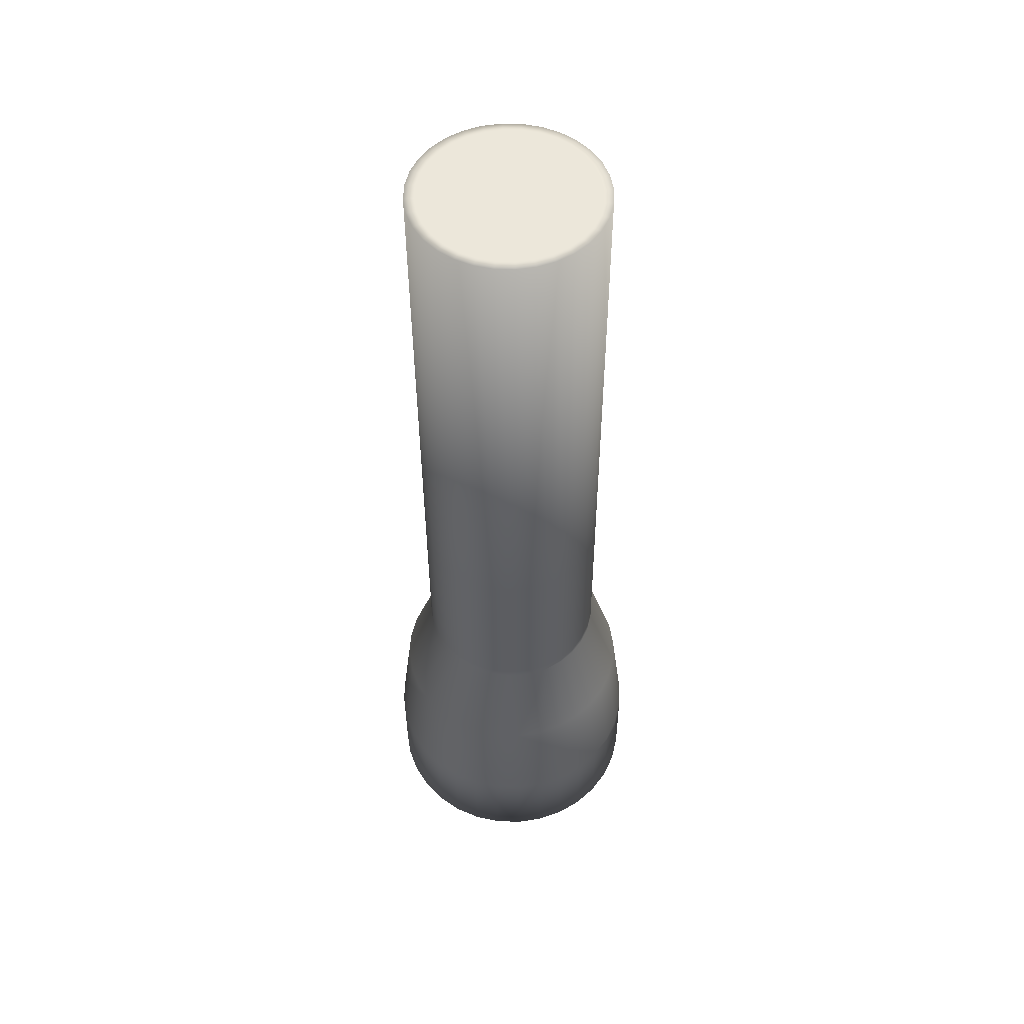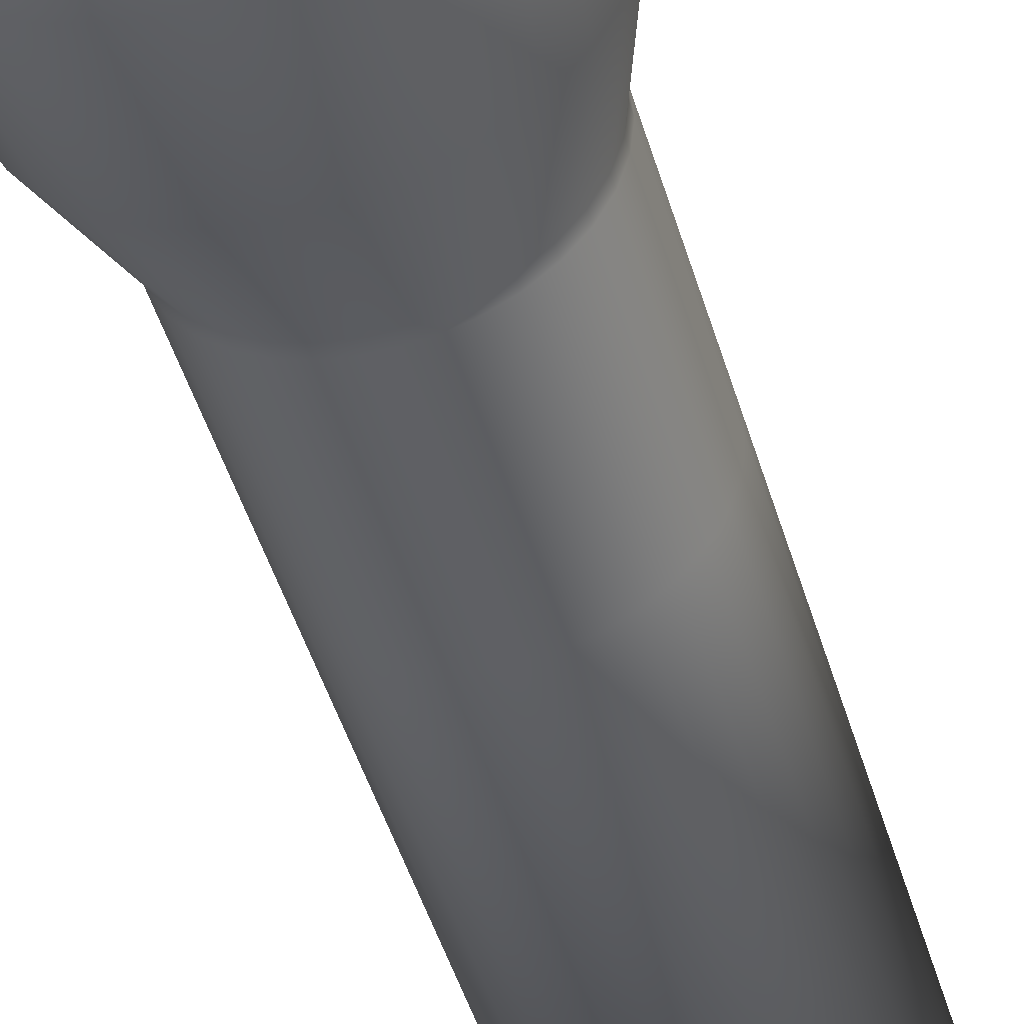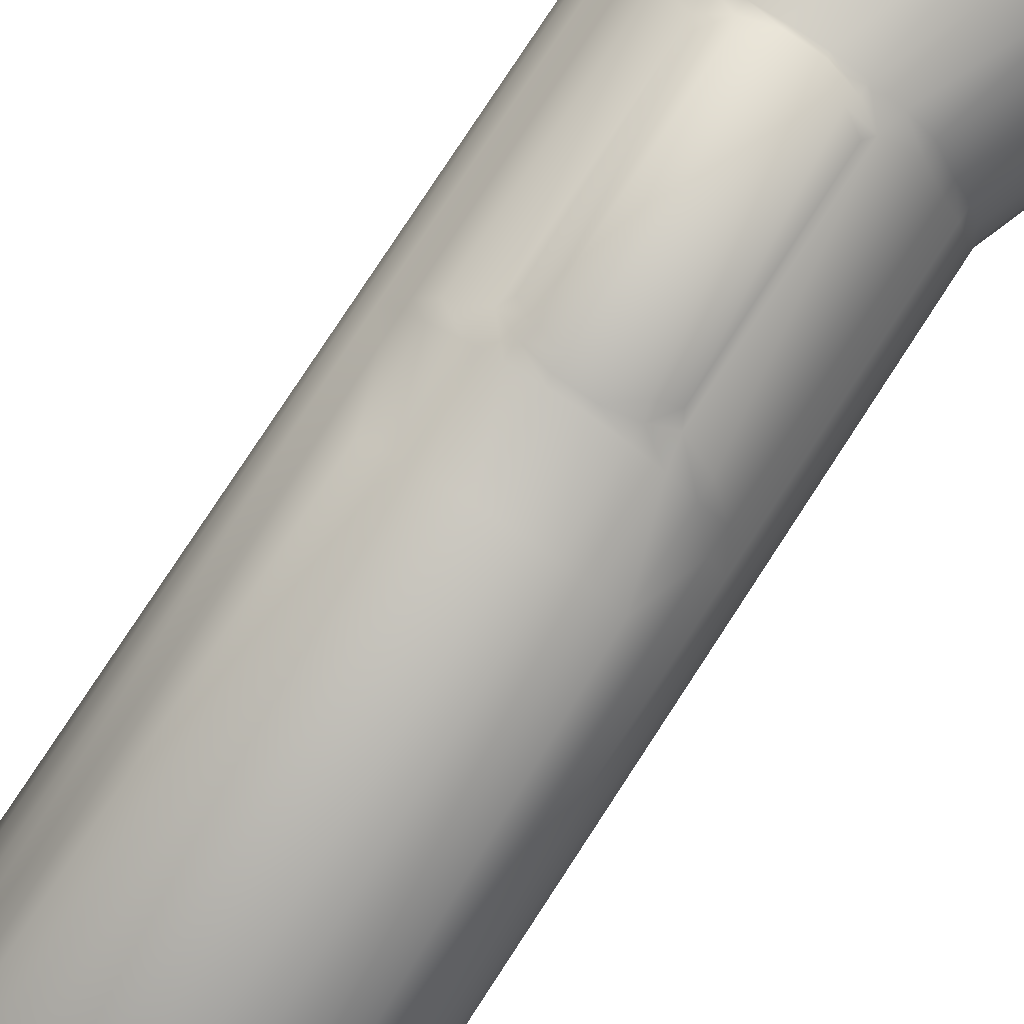
<metadata>
{"format":"obj","ext":"obj","renderer":"f3d","projection":"perspective","resolution":1024,"background":"white","views":[{"elev":53.0,"azim":7.6,"up":"+Z"},{"elev":-44.4,"azim":-164.6,"up":"+Y"},{"elev":77.2,"azim":32.8,"up":"+Y"}]}
</metadata>
<code>
o Lanterna_Cylinder
v 0.006479 1.181 -3.967
v 0.01339 1.176 -4
v -0.1817 1.157 -4.001
v -0.1862 1.157 -3.922
v -0.3693 1.1 -4.001
v -0.3333 1.101 -3.852
v -0.5422 1.008 -4.002
v -0.5425 1.008 -3.912
v -0.6937 0.7071 -4.002
v -0.694 0.7071 -3.912
v -0.8181 0.5556 -4.003
v -0.8184 0.5556 -3.913
v -0.9105 0.3827 -4.003
v -0.9108 0.3827 -3.913
v -0.9674 0.1951 -4.003
v -0.9677 0.1951 -3.913
v -0.9866 -2e-06 -4.003
v -0.9869 -2e-06 -3.913
v -0.9674 -0.1951 -4.003
v -0.9677 -0.1951 -3.913
v -0.9105 -0.3827 -4.003
v -0.9108 -0.3827 -3.913
v -0.8181 -0.5556 -4.003
v -0.8184 -0.5556 -3.913
v -0.6937 -0.7071 -4.002
v -0.694 -0.7071 -3.912
v -0.5422 -0.8315 -4.002
v -0.5425 -0.8315 -3.912
v -0.3693 -0.9239 -4.001
v -0.3696 -0.9239 -3.911
v -0.1817 -0.9808 -4.001
v -0.182 -0.9808 -3.911
v 0.01339 -1 -4
v 0.01309 -1 -3.91
v 0.2085 -0.9808 -3.999
v 0.2082 -0.9808 -3.909
v 0.3961 -0.9239 -3.999
v 0.3958 -0.9239 -3.909
v 0.569 -0.8315 -3.998
v 0.5687 -0.8315 -3.908
v 0.7205 -0.7071 -3.998
v 0.7202 -0.7071 -3.908
v 0.8449 -0.5556 -3.997
v 0.8446 -0.5556 -3.907
v 0.9373 -0.3827 -3.997
v 0.937 -0.3827 -3.907
v 0.9942 -0.1951 -3.997
v 0.9939 -0.1951 -3.907
v 1.013 -1e-06 -3.997
v 1.013 -1e-06 -3.907
v 0.9942 0.1951 -3.997
v 0.9939 0.1951 -3.907
v 0.9373 0.3827 -3.997
v 0.937 0.3827 -3.907
v 0.8449 0.5556 -3.997
v 0.8446 0.5556 -3.907
v 0.7205 0.8832 -3.998
v 0.7202 0.8832 -3.908
v 0.569 1.008 -3.998
v 0.533 1.016 -3.849
v 0.3961 1.1 -3.999
v 0.4001 1.1 -3.92
v -1.278 -0.2575 -4.908
v -1.203 -0.5051 -4.908
v 0.2159 1.16 -3.966
v 0.2085 1.157 -3.999
v -0.8415 -0.5556 2.997
v -0.7171 -0.7071 2.998
v -0.6464 -0.6364 2.998
v -0.7584 -0.5 2.997
v -0.4887 -1.22 -4.905
v -0.7169 -1.098 -4.906
v -0.7866 -1.207 -6.006
v -0.5356 -1.341 -6.006
v 0.5216 -1.22 -4.902
v 0.7498 -1.098 -4.901
v 1.114 0.7334 -4.9
v 0.9498 0.9334 -4.901
v -1.081 0.7334 -4.907
v -1.203 0.5051 -4.908
v -0.2411 -1.295 -4.905
v 1.311 -0.2575 -4.899
v 1.336 -1e-06 -4.899
v -0.2411 1.295 -4.905
v -0.4887 1.22 -4.905
v -1.081 -0.7334 -4.907
v 0.9498 -0.9334 -4.901
v 0.7498 1.098 -4.901
v -1.278 0.2575 -4.908
v 0.01641 -1.32 -4.904
v 1.311 0.2575 -4.899
v -0.7169 1.098 -4.906
v -0.917 -0.9334 -4.907
v 1.114 -0.7334 -4.9
v 0.5216 1.22 -4.902
v -1.304 -2e-06 -4.908
v 0.2739 -1.295 -4.903
v 1.236 0.5051 -4.9
v -0.917 0.9334 -4.907
v 1.236 -0.5051 -4.9
v 0.2739 1.295 -4.903
v 0.01641 1.32 -4.904
v 0.3034 -1.424 -6.003
v 0.0201 -1.452 -6.004
v 0.02336 -1.452 -6.979
v 0.3066 -1.424 -6.978
v 0.0201 1.452 -6.004
v -0.2632 1.424 -6.005
v 1.227 0.8067 -6
v 1.047 1.027 -6
v -0.2632 -1.424 -6.005
v -0.5356 1.341 -6.006
v 0.8268 1.207 -6.001
v -0.7866 1.207 -6.006
v 0.5757 1.341 -6.002
v -1.007 1.027 -6.007
v 0.3034 1.424 -6.003
v 0.5757 -1.341 -6.002
v -1.187 0.8067 -6.008
v 0.8268 -1.207 -6.001
v -1.321 0.5557 -6.008
v 1.047 -1.027 -6
v -1.404 0.2833 -6.009
v 1.227 -0.8067 -6
v -1.432 -2e-06 -6.009
v 1.362 -0.5557 -5.999
v -1.404 -0.2833 -6.009
v 1.444 -0.2833 -5.999
v -1.321 -0.5557 -6.008
v 1.472 -1e-06 -5.999
v -1.187 -0.8067 -6.008
v 1.444 0.2833 -5.999
v -1.007 -1.027 -6.007
v 1.362 0.5557 -5.999
v -1.318 0.5557 -6.983
v -1.184 0.8067 -6.983
v -1.063 0.726 -6.983
v -1.184 0.5001 -6.983
v -0.7833 1.207 -6.982
v -1.003 1.027 -6.982
v 0.579 1.341 -6.977
v 0.3066 1.424 -6.978
v 0.579 -1.341 -6.977
v 0.02336 1.452 -6.979
v 0.83 -1.207 -6.976
v 1.05 -1.027 -6.975
v -1.401 0.2833 -6.984
v 1.231 -0.8067 -6.975
v -1.429 -2e-06 -6.984
v 1.365 -0.5557 -6.974
v -1.401 -0.2833 -6.984
v 1.447 -0.2833 -6.974
v -1.318 -0.5557 -6.983
v 1.475 -0 -6.974
v -1.184 -0.8067 -6.983
v 1.447 0.2833 -6.974
v -1.003 -1.027 -6.982
v 1.365 0.5557 -6.974
v -0.7833 -1.207 -6.982
v 1.231 0.8067 -6.975
v -0.5323 -1.341 -6.981
v -0.2599 1.424 -6.98
v 1.05 1.027 -6.975
v -0.2599 -1.424 -6.98
v -0.5323 1.341 -6.981
v 0.83 1.207 -6.976
v -1.258 -0.2549 -6.983
v -1.283 -2e-06 -6.983
v -0.2447 -2e-06 -4.98
v -0.2397 -0.05099 -4.98
v 0.7494 -1.087 -6.976
v 0.9474 -0.924 -6.976
v -1.258 0.2549 -6.983
v 1.11 -0.726 -6.975
v 1.231 -0.5001 -6.975
v 1.305 -0.2549 -6.975
v -1.184 -0.5001 -6.983
v 1.33 -0 -6.975
v -1.063 -0.726 -6.983
v 1.305 0.2549 -6.975
v -0.9007 -0.924 -6.982
v 1.231 0.5001 -6.975
v -0.7027 -1.087 -6.981
v 1.11 0.726 -6.975
v -0.4767 -1.207 -6.981
v 0.02336 1.307 -6.979
v -0.2316 1.282 -6.98
v 0.9474 0.924 -6.976
v -0.2316 -1.282 -6.98
v -0.4767 1.207 -6.981
v 0.7494 1.087 -6.976
v 0.02336 -1.307 -6.979
v -0.7027 1.087 -6.981
v 0.5234 1.207 -6.977
v 0.2783 -1.282 -6.978
v -0.9007 0.924 -6.982
v 0.2783 1.282 -6.978
v 0.5234 -1.207 -6.977
v -0.03432 0.2563 -4.979
v 0.01667 0.2614 -4.979
v 0.06765 0.2563 -4.979
v 0.1167 0.2415 -4.979
v 0.1619 0.2173 -4.978
v 0.2015 0.1848 -4.978
v 0.234 0.1452 -4.978
v 0.2581 0.1 -4.978
v 0.273 0.05099 -4.978
v 0.278 -1e-06 -4.978
v 0.273 -0.05099 -4.978
v 0.2581 -0.1 -4.978
v 0.234 -0.1452 -4.978
v 0.2015 -0.1848 -4.978
v 0.1619 -0.2173 -4.978
v 0.1167 -0.2415 -4.979
v 0.06765 -0.2563 -4.979
v 0.01667 -0.2614 -4.979
v -0.03432 -0.2563 -4.979
v -0.08335 -0.2415 -4.979
v -0.1285 -0.2173 -4.979
v -0.1681 -0.1848 -4.98
v -0.2006 -0.1452 -4.98
v -0.2248 -0.1 -4.98
v -0.2397 0.05099 -4.98
v -0.2248 0.1 -4.98
v -0.2006 0.1452 -4.98
v -0.1681 0.1848 -4.98
v -0.1285 0.2173 -4.979
v -0.08335 0.2415 -4.979
v 0.3885 0.9239 -1.745
v 0.3902 1.096 -2.252
v 0.2026 1.152 -2.252
v 0.2009 0.9808 -1.746
v 0.007542 1.172 -2.253
v 0.005846 1 -1.747
v 0.5614 0.8315 -1.745
v 0.5631 1.003 -2.251
v 0.7129 0.7071 -1.744
v 0.7146 0.8788 -2.251
v 0.8387 0.5556 -2.15
v 0.8392 0.5556 -2.299
v 0.9311 0.3827 -2.15
v 0.9316 0.3827 -2.299
v 0.988 0.1951 -2.149
v 0.9885 0.1951 -2.299
v 1.007 1e-06 -2.149
v 1.008 1e-06 -2.299
v 0.988 -0.1951 -2.149
v 0.9885 -0.1951 -2.299
v 0.9311 -0.3827 -2.15
v 0.9316 -0.3827 -2.299
v 0.8387 -0.5556 -2.15
v 0.8392 -0.5556 -2.299
v 0.7143 -0.7071 -2.15
v 0.7148 -0.7071 -2.3
v 0.5628 -0.8315 -2.151
v 0.5633 -0.8315 -2.3
v 0.3899 -0.9239 -2.151
v 0.3904 -0.9239 -2.301
v 0.2023 -0.9808 -2.152
v 0.2028 -0.9808 -2.302
v 0.007206 -1 -2.153
v 0.007706 -1 -2.302
v -0.1879 -0.9808 -2.153
v -0.1874 -0.9808 -2.303
v -0.3755 -0.9239 -2.154
v -0.375 -0.9239 -2.304
v -0.5484 -0.8315 -2.155
v -0.5479 -0.8315 -2.304
v -0.6999 -0.7071 -2.155
v -0.6994 -0.7071 -2.305
v -0.8243 -0.5556 -2.155
v -0.8238 -0.5556 -2.305
v -0.9167 -0.3827 -2.156
v -0.9162 -0.3827 -2.305
v -0.9736 -0.1951 -2.156
v -0.9731 -0.1951 -2.306
v -0.9928 -0 -2.156
v -0.9923 -0 -2.306
v -0.9736 0.1951 -2.156
v -0.9731 0.1951 -2.306
v -0.9167 0.3827 -2.156
v -0.9162 0.3827 -2.305
v -0.8243 0.5556 -2.155
v -0.8238 0.5556 -2.305
v -0.6999 0.7071 -2.155
v -0.6994 0.7071 -2.305
v -0.5497 0.8315 -1.748
v -0.548 1.003 -2.255
v -0.3768 0.9239 -1.748
v -0.3751 1.096 -2.254
v -0.1892 0.9808 -1.747
v -0.1875 1.152 -2.254
v -0.01004 1 3
v -0.2051 0.9808 2.999
v -0.3927 0.9239 2.999
v -0.5656 0.8315 2.998
v -0.7171 0.7071 2.998
v -0.8415 0.5556 2.997
v -0.9339 0.3827 2.997
v -0.9908 0.1951 2.997
v -1.01 0 2.997
v -0.9908 -0.1951 2.997
v -0.9339 -0.3827 2.997
v -0.5656 -0.8315 2.998
v -0.3927 -0.9239 2.999
v -0.2051 -0.9808 2.999
v -0.01004 -1 3
v 0.185 -0.9808 3.001
v 0.3726 -0.9239 3.001
v 0.5455 -0.8315 3.002
v 0.6971 -0.7071 3.002
v 0.8214 -0.5556 3.003
v 0.9138 -0.3827 3.003
v 0.9707 -0.1951 3.003
v 0.99 1e-06 3.003
v 0.9707 0.1951 3.003
v 0.9138 0.3827 3.003
v 0.8214 0.5556 3.003
v 0.6971 0.7071 3.002
v 0.5455 0.8315 3.002
v 0.3726 0.9239 3.001
v 0.185 0.9808 3.001
v 0.21 1.21 -3.883
v 0.3758 1.156 -3.842
v 0.2103 1.16 -2.308
v 0.3949 1.1 -2.352
v 0.3711 1.156 -2.431
v 0.205 1.21 -2.391
v -0.2843 1.157 -3.78
v -0.1519 1.208 -3.844
v 0.715 0.8832 -2.363
v 0.5282 1.016 -2.423
v 0.8394 0.5556 -2.362
v 0.9318 0.3827 -2.362
v 0.9887 0.1951 -2.362
v 1.008 1e-06 -2.362
v 0.9887 -0.1951 -2.362
v 0.9318 -0.3827 -2.362
v 0.8394 -0.5556 -2.362
v 0.715 -0.7071 -2.363
v 0.5635 -0.8315 -2.363
v 0.3906 -0.9239 -2.364
v 0.203 -0.9808 -2.365
v 0.007917 -1 -2.365
v -0.1872 -0.9808 -2.366
v -0.3748 -0.9239 -2.366
v -0.5476 -0.8315 -2.367
v -0.6992 -0.7071 -2.368
v -0.8235 -0.5556 -2.368
v -0.916 -0.3827 -2.368
v -0.9729 -0.1951 -2.368
v -0.9921 -0 -2.369
v -0.9729 0.1951 -2.368
v -0.916 0.3827 -2.368
v -0.8235 0.5556 -2.368
v -0.6992 0.7071 -2.368
v -0.5476 1.008 -2.367
v -0.3381 1.101 -2.426
v -0.1915 1.157 -2.354
v 0.000929 1.181 -2.309
v 0.01651 1.229 -2.391
v -0.1567 1.208 -2.433
v -0.2886 1.157 -2.497
v 0.0215 1.229 -3.884
v 0.491 1.08 -2.494
v 0.4953 1.08 -3.778
v -0.01004 0.9 3
v -0.1856 0.8827 2.999
v -0.3545 0.8315 2.999
v -0.5101 0.7483 2.998
v -0.6464 0.6364 2.998
v -0.7584 0.5 2.997
v -0.8415 0.3444 2.997
v -0.8927 0.1756 2.997
v -0.91 0 2.997
v -0.8927 -0.1756 2.997
v -0.8415 -0.3444 2.997
v -0.5101 -0.7483 2.998
v -0.3545 -0.8315 2.999
v -0.1856 -0.8827 2.999
v -0.01004 -0.9 3
v 0.1655 -0.8827 3.001
v 0.3344 -0.8315 3.001
v 0.49 -0.7483 3.002
v 0.6264 -0.6364 3.002
v 0.7383 -0.5 3.002
v 0.8214 -0.3444 3.003
v 0.8727 -0.1756 3.003
v 0.89 1e-06 3.003
v 0.8727 0.1756 3.003
v 0.8214 0.3444 3.003
v 0.7383 0.5 3.002
v 0.6263 0.6364 3.002
v 0.49 0.7483 3.002
v 0.3344 0.8315 3.001
v 0.1655 0.8827 3.001
f 1 2 3 4
f 4 3 5 6
f 6 5 7 8
f 8 7 9 10
f 10 9 11 12
f 12 11 13 14
f 14 13 15 16
f 16 15 17 18
f 18 17 19 20
f 20 19 21 22
f 22 21 23 24
f 24 23 25 26
f 26 25 27 28
f 28 27 29 30
f 30 29 31 32
f 32 31 33 34
f 34 33 35 36
f 36 35 37 38
f 38 37 39 40
f 40 39 41 42
f 42 41 43 44
f 44 43 45 46
f 46 45 47 48
f 48 47 49 50
f 50 49 51 52
f 52 51 53 54
f 54 53 55 56
f 56 55 57 58
f 58 57 59 60
f 60 59 61 62
f 21 19 63 64
f 65 66 2 1
f 62 61 66 65
f 67 68 69 70
f 71 72 73 74
f 39 37 75 76
f 57 55 77 78
f 13 11 79 80
f 31 29 71 81
f 49 47 82 83
f 5 3 84 85
f 23 21 64 86
f 41 39 76 87
f 59 57 78 88
f 15 13 80 89
f 33 31 81 90
f 51 49 83 91
f 7 5 85 92
f 25 23 86 93
f 43 41 87 94
f 61 59 88 95
f 17 15 89 96
f 35 33 90 97
f 53 51 91 98
f 9 7 92 99
f 27 25 93 72
f 45 43 94 100
f 66 61 95 101
f 19 17 96 63
f 37 35 97 75
f 55 53 98 77
f 11 9 99 79
f 29 27 72 71
f 47 45 100 82
f 3 2 102 84
f 2 66 101 102
f 103 104 105 106
f 84 102 107 108
f 78 77 109 110
f 81 71 74 111
f 85 84 108 112
f 88 78 110 113
f 90 81 111 104
f 92 85 112 114
f 95 88 113 115
f 97 90 104 103
f 99 92 114 116
f 101 95 115 117
f 75 97 103 118
f 79 99 116 119
f 102 101 117 107
f 76 75 118 120
f 80 79 119 121
f 87 76 120 122
f 89 80 121 123
f 94 87 122 124
f 96 89 123 125
f 100 94 124 126
f 63 96 125 127
f 82 100 126 128
f 64 63 127 129
f 83 82 128 130
f 86 64 129 131
f 91 83 130 132
f 93 86 131 133
f 98 91 132 134
f 72 93 133 73
f 77 98 134 109
f 135 136 137 138
f 116 114 139 140
f 117 115 141 142
f 118 103 106 143
f 119 116 140 136
f 107 117 142 144
f 120 118 143 145
f 121 119 136 135
f 122 120 145 146
f 123 121 135 147
f 124 122 146 148
f 125 123 147 149
f 126 124 148 150
f 127 125 149 151
f 128 126 150 152
f 129 127 151 153
f 130 128 152 154
f 131 129 153 155
f 132 130 154 156
f 133 131 155 157
f 134 132 156 158
f 73 133 157 159
f 109 134 158 160
f 74 73 159 161
f 108 107 144 162
f 110 109 160 163
f 111 74 161 164
f 112 108 162 165
f 113 110 163 166
f 104 111 164 105
f 114 112 165 139
f 115 113 166 141
f 167 168 169 170
f 146 145 171 172
f 147 135 138 173
f 148 146 172 174
f 149 147 173 168
f 150 148 174 175
f 151 149 168 167
f 152 150 175 176
f 153 151 167 177
f 154 152 176 178
f 155 153 177 179
f 156 154 178 180
f 157 155 179 181
f 158 156 180 182
f 159 157 181 183
f 160 158 182 184
f 161 159 183 185
f 162 144 186 187
f 163 160 184 188
f 164 161 185 189
f 165 162 187 190
f 166 163 188 191
f 105 164 189 192
f 139 165 190 193
f 141 166 191 194
f 106 105 192 195
f 140 139 193 196
f 142 141 194 197
f 143 106 195 198
f 136 140 196 137
f 144 142 197 186
f 145 143 198 171
f 199 200 201 202 203 204 205 206 207 208 209 210 211 212 213 214 215 216 217 218 219 220 221 222 170 169 223 224 225 226 227 228
f 176 175 210 209
f 177 167 170 222
f 178 176 209 208
f 179 177 222 221
f 180 178 208 207
f 181 179 221 220
f 182 180 207 206
f 183 181 220 219
f 184 182 206 205
f 185 183 219 218
f 187 186 200 199
f 188 184 205 204
f 189 185 218 217
f 190 187 199 228
f 191 188 204 203
f 192 189 217 216
f 193 190 228 227
f 194 191 203 202
f 195 192 216 215
f 196 193 227 226
f 197 194 202 201
f 198 195 215 214
f 137 196 226 225
f 186 197 201 200
f 171 198 214 213
f 138 137 225 224
f 172 171 213 212
f 173 138 224 223
f 174 172 212 211
f 168 173 223 169
f 175 174 211 210
f 229 230 231 232
f 232 231 233 234
f 235 236 230 229
f 237 238 236 235
f 239 240 238 237
f 241 242 240 239
f 243 244 242 241
f 245 246 244 243
f 247 248 246 245
f 249 250 248 247
f 251 252 250 249
f 253 254 252 251
f 255 256 254 253
f 257 258 256 255
f 259 260 258 257
f 261 262 260 259
f 263 264 262 261
f 265 266 264 263
f 267 268 266 265
f 269 270 268 267
f 271 272 270 269
f 273 274 272 271
f 275 276 274 273
f 277 278 276 275
f 279 280 278 277
f 281 282 280 279
f 283 284 282 281
f 285 286 284 283
f 287 288 286 285
f 289 290 288 287
f 291 292 290 289
f 234 233 292 291
f 293 234 291 294
f 294 291 289 295
f 295 289 287 296
f 296 287 285 297
f 297 285 283 298
f 298 283 281 299
f 299 281 279 300
f 300 279 277 301
f 301 277 275 302
f 302 275 273 303
f 303 273 271 67
f 67 271 269 68
f 68 269 267 304
f 304 267 265 305
f 305 265 263 306
f 306 263 261 307
f 307 261 259 308
f 308 259 257 309
f 309 257 255 310
f 310 255 253 311
f 311 253 251 312
f 312 251 249 313
f 313 249 247 314
f 314 247 245 315
f 315 245 243 316
f 316 243 241 317
f 317 241 239 318
f 318 239 237 319
f 319 237 235 320
f 320 235 229 321
f 322 232 234 293
f 321 229 232 322
f 62 65 323 324
f 325 326 327 328
f 4 6 329 330
f 331 58 60 332
f 333 56 58 331
f 334 54 56 333
f 335 52 54 334
f 336 50 52 335
f 337 48 50 336
f 338 46 48 337
f 339 44 46 338
f 340 42 44 339
f 341 40 42 340
f 342 38 40 341
f 343 36 38 342
f 344 34 36 343
f 345 32 34 344
f 346 30 32 345
f 347 28 30 346
f 348 26 28 347
f 349 24 26 348
f 350 22 24 349
f 351 20 22 350
f 352 18 20 351
f 353 16 18 352
f 354 14 16 353
f 355 12 14 354
f 356 10 12 355
f 357 8 10 356
f 358 6 8 357
f 359 360 361 362
f 6 358 363 329
f 233 360 359 292
f 292 359 358 290
f 290 358 357 288
f 288 357 356 286
f 286 356 355 284
f 284 355 354 282
f 282 354 353 280
f 280 353 352 278
f 278 352 351 276
f 276 351 350 274
f 274 350 349 272
f 272 349 348 270
f 270 348 347 268
f 268 347 346 266
f 266 346 345 264
f 264 345 344 262
f 262 344 343 260
f 260 343 342 258
f 258 342 341 256
f 256 341 340 254
f 254 340 339 252
f 252 339 338 250
f 250 338 337 248
f 248 337 336 246
f 246 336 335 244
f 244 335 334 242
f 242 334 333 240
f 240 333 331 238
f 238 331 332 236
f 236 332 326 230
f 231 325 360 233
f 230 326 325 231
f 327 324 323 328
f 328 323 364 361
f 365 366 324 327
f 362 330 329 363
f 361 364 330 362
f 1 4 330 364
f 358 359 362 363
f 65 1 364 323
f 326 332 365 327
f 60 62 324 366
f 360 325 328 361
f 332 60 366 365
f 367 368 369 370 371 372 373 374 375 376 377 70 69 378 379 380 381 382 383 384 385 386 387 388 389 390 391 392 393 394 395 396
f 311 312 386 385
f 320 321 395 394
f 300 301 375 374
f 307 308 382 381
f 316 317 391 390
f 296 297 371 370
f 68 304 378 69
f 312 313 387 386
f 321 322 396 395
f 301 302 376 375
f 308 309 383 382
f 317 318 392 391
f 297 298 372 371
f 304 305 379 378
f 313 314 388 387
f 293 294 368 367
f 322 293 367 396
f 302 303 377 376
f 309 310 384 383
f 318 319 393 392
f 298 299 373 372
f 305 306 380 379
f 314 315 389 388
f 294 295 369 368
f 303 67 70 377
f 310 311 385 384
f 319 320 394 393
f 299 300 374 373
f 306 307 381 380
f 315 316 390 389
f 295 296 370 369

</code>
